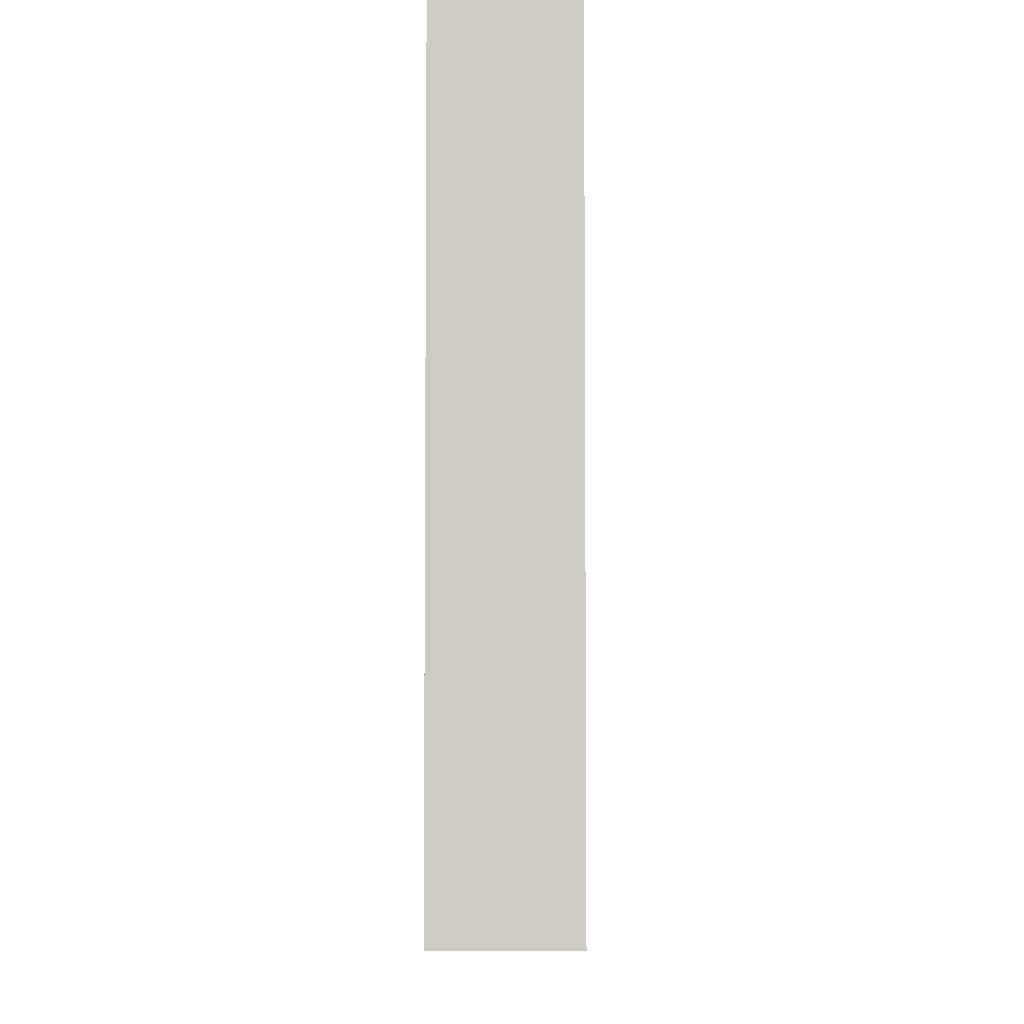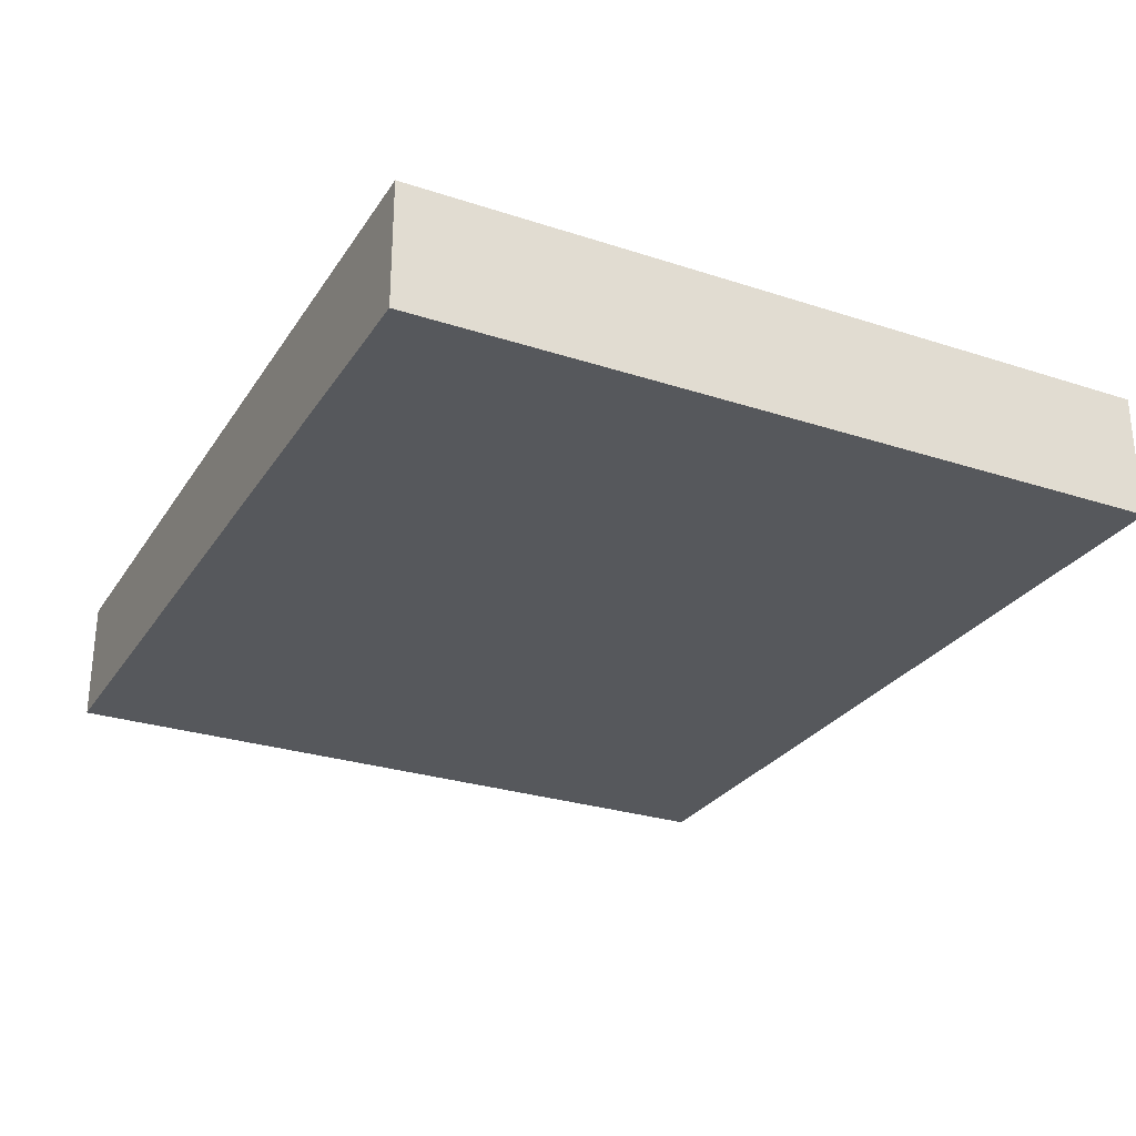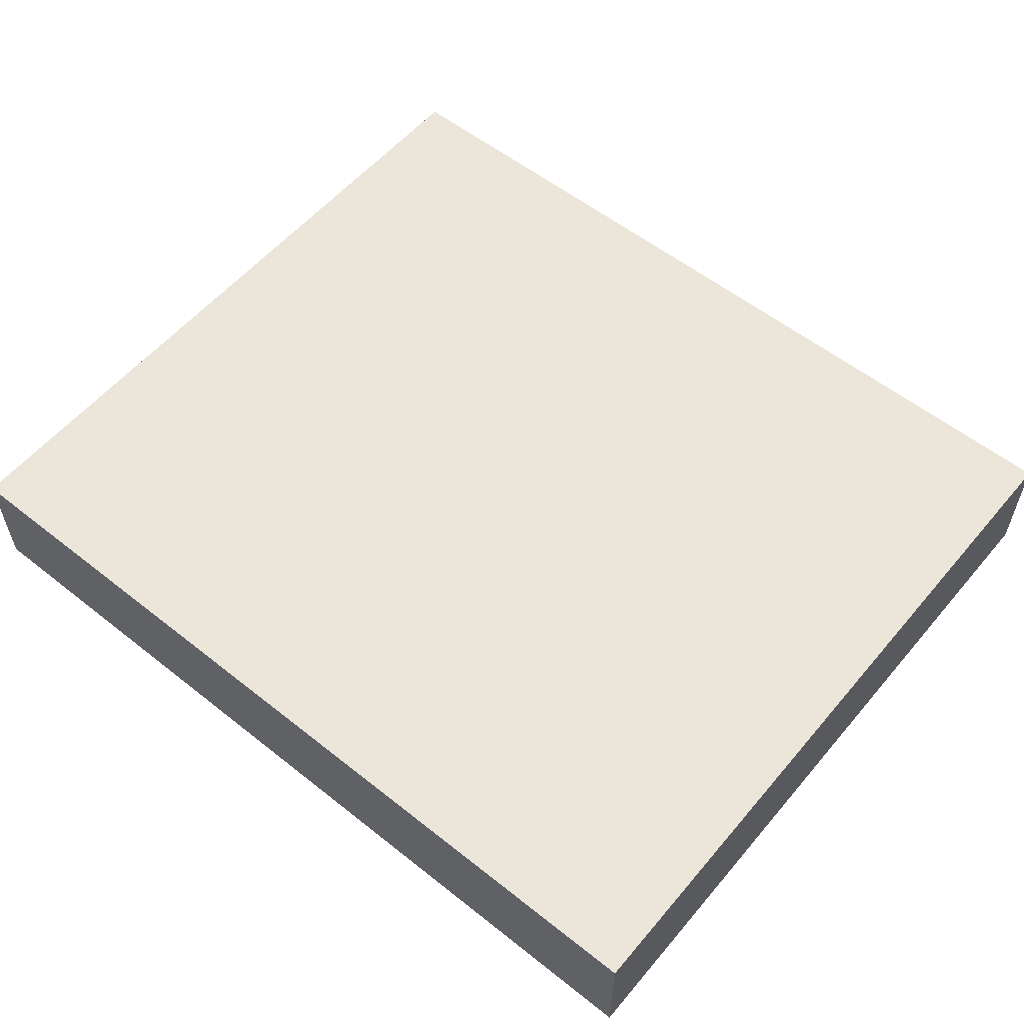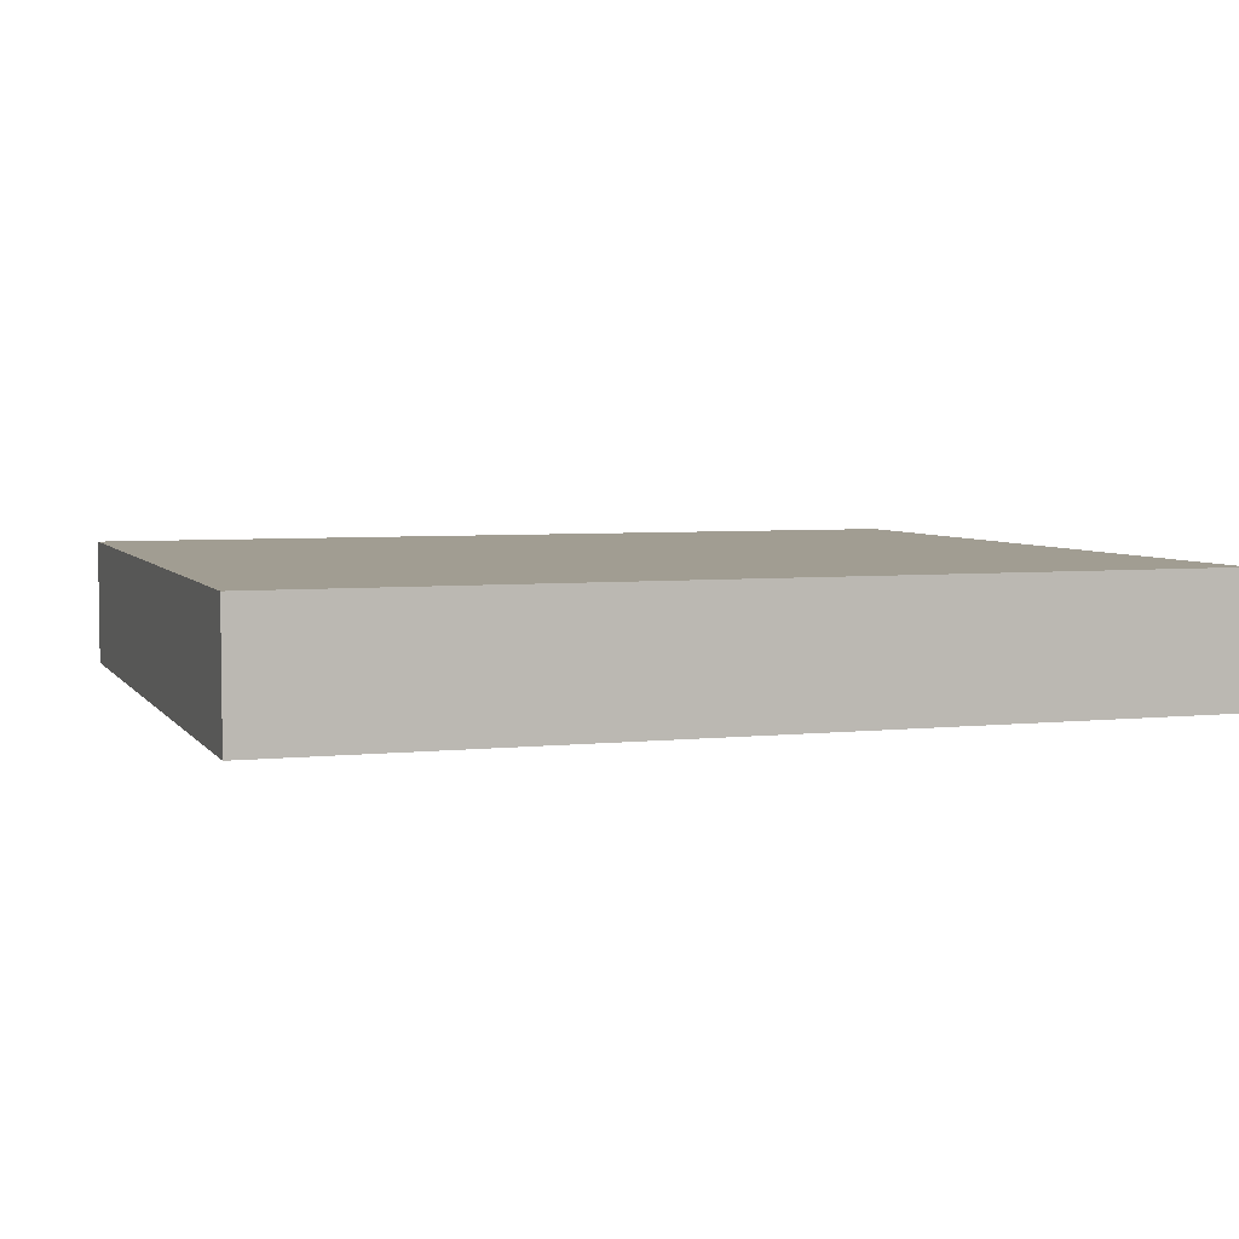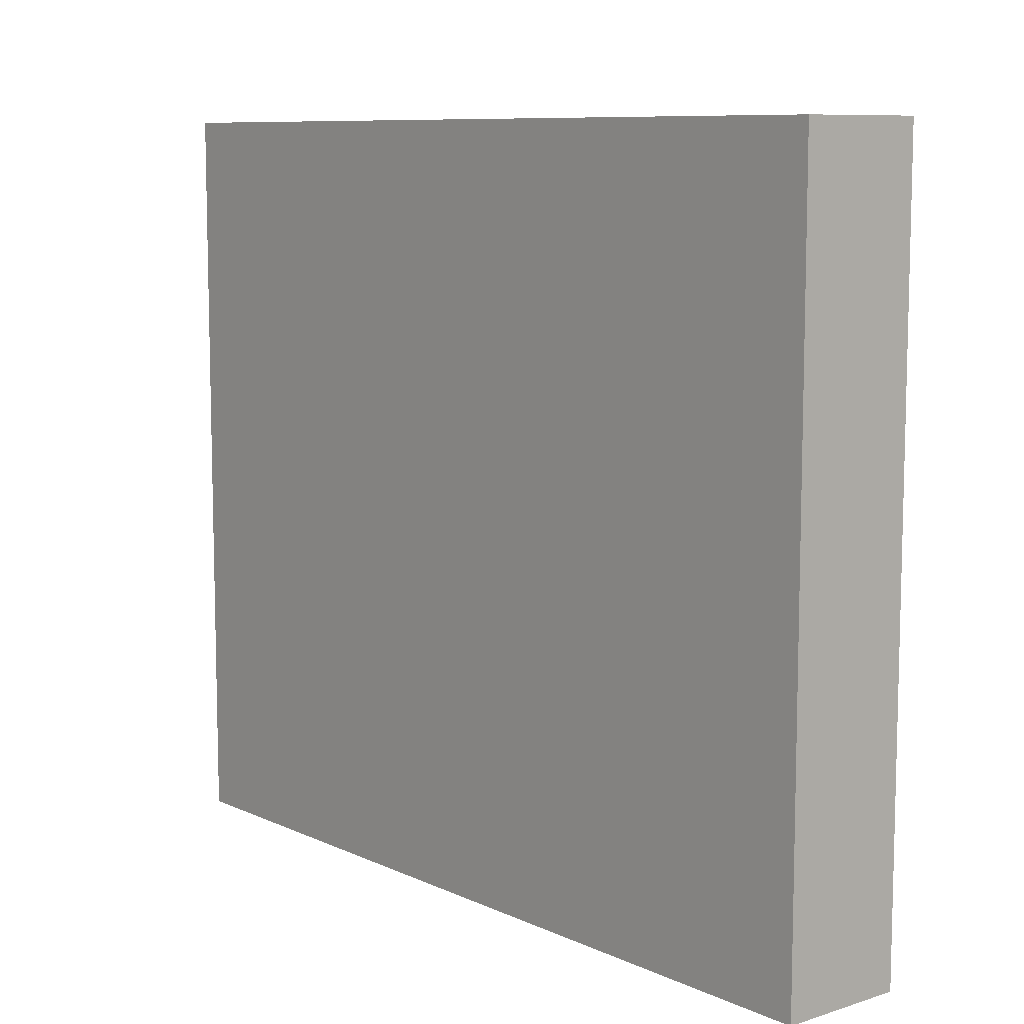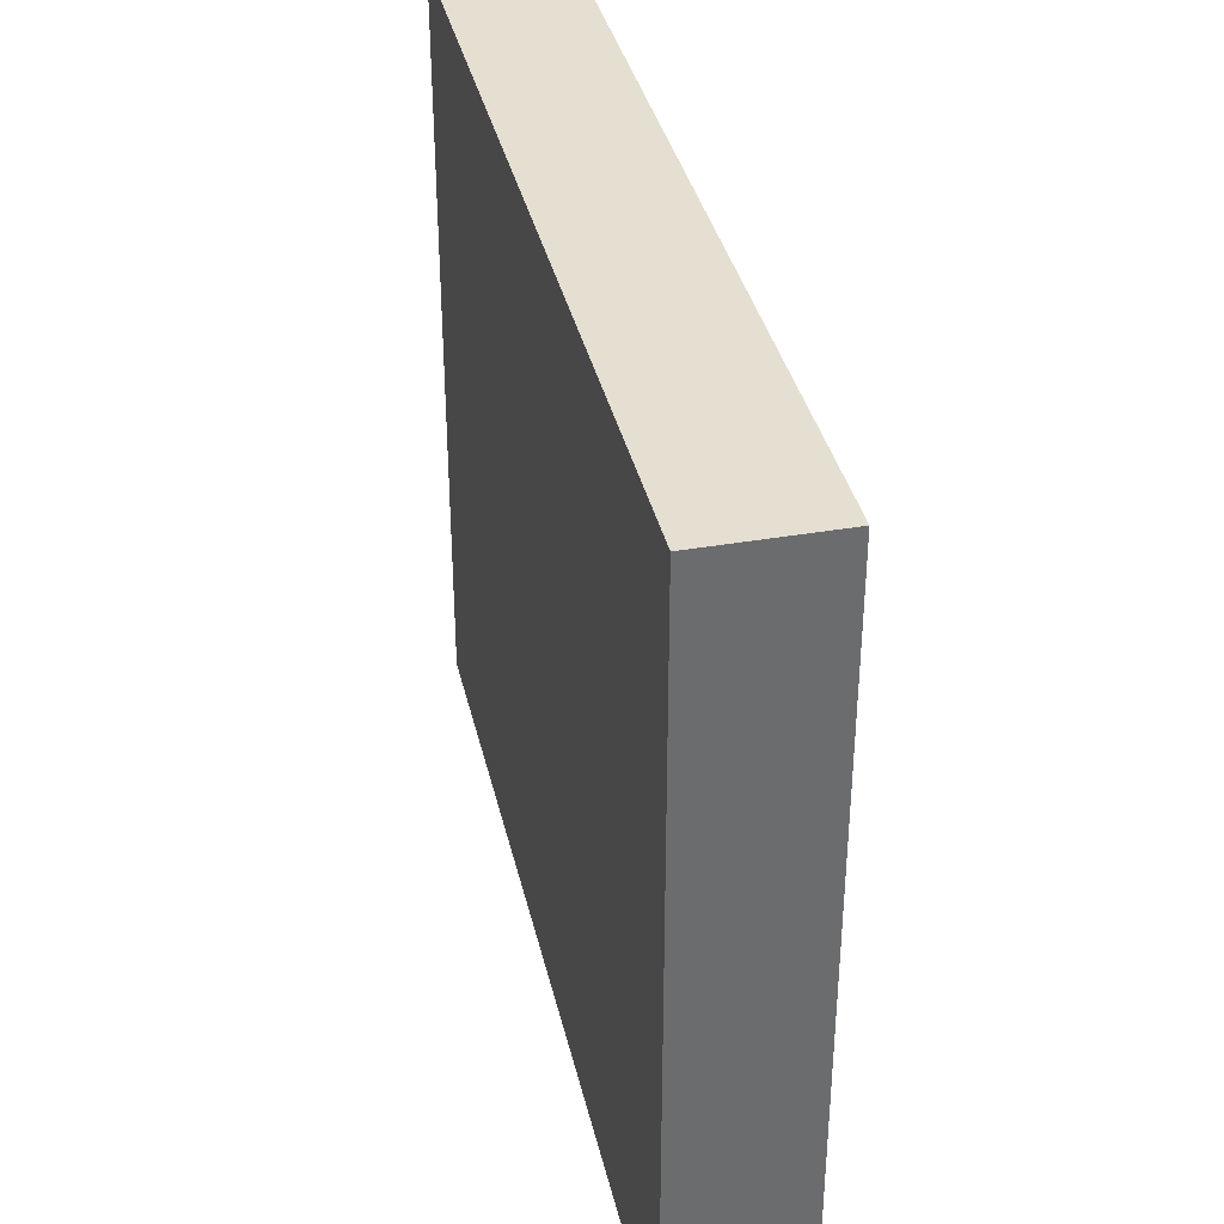
<metadata>
{"format":"obj","ext":"obj","renderer":"f3d","projection":"perspective","resolution":1024,"background":"white","views":[{"elev":-4.8,"azim":-89.3,"up":"+Y"},{"elev":-27.7,"azim":63.5,"up":"+Z"},{"elev":56.6,"azim":39.6,"up":"+Z"},{"elev":4.8,"azim":161.0,"up":"+Z"},{"elev":9.0,"azim":-129.9,"up":"+Y"},{"elev":36.8,"azim":-102.7,"up":"+Y"}]}
</metadata>
<code>
o CatCube - 7x6x1
v 3.5 3 -0.5
v 3.5 -3 -0.5
v 3.5 3 0.5
v 3.5 -3 0.5
v -3.5 3 -0.5
v -3.5 -3 -0.5
v -3.5 3 0.5
v -3.5 -3 0.5
f 1 5 7 3
f 4 3 7 8
f 8 7 5 6
f 6 2 4 8
f 2 1 3 4
f 6 5 1 2

</code>
